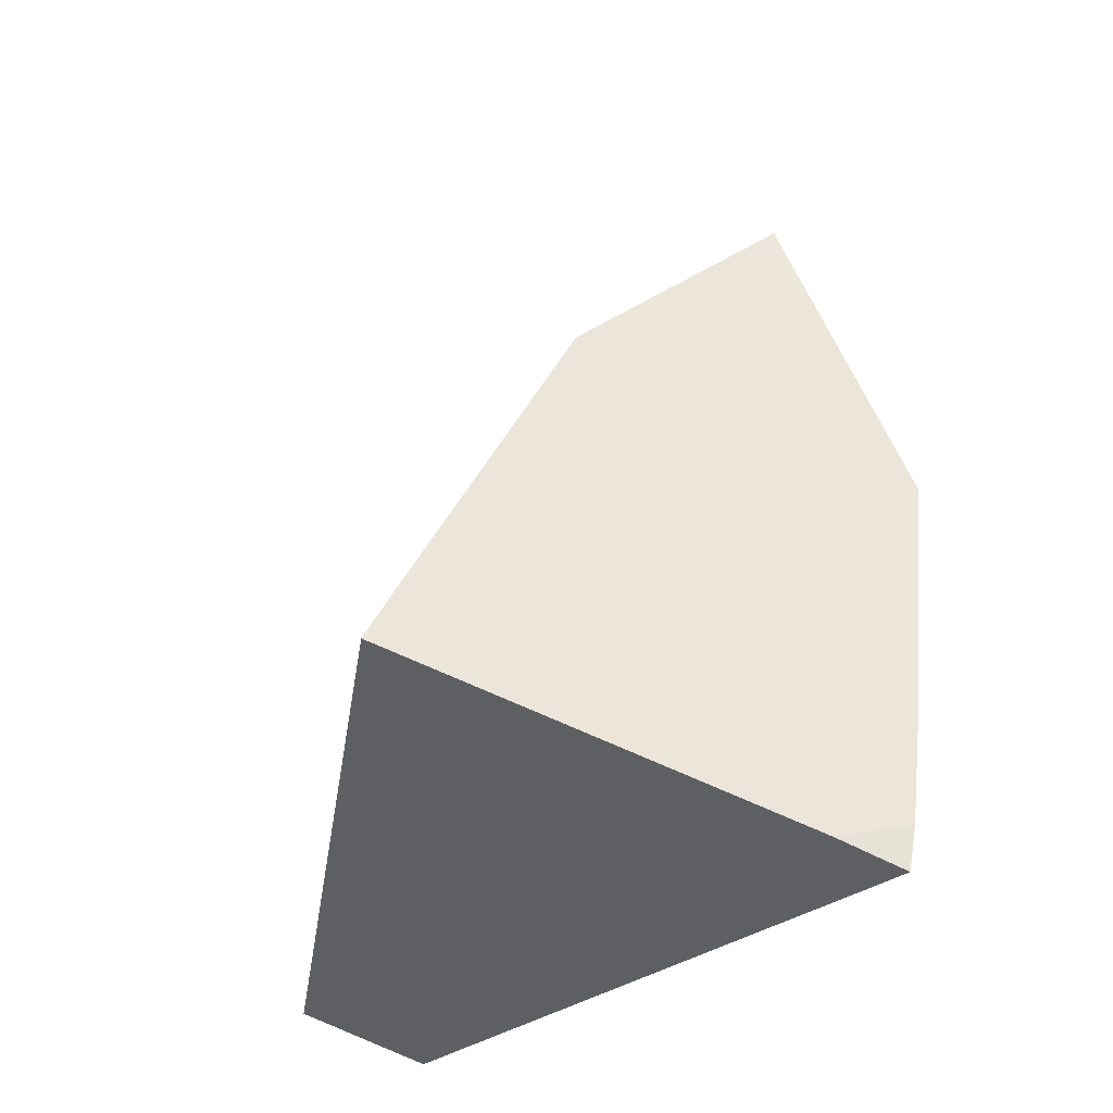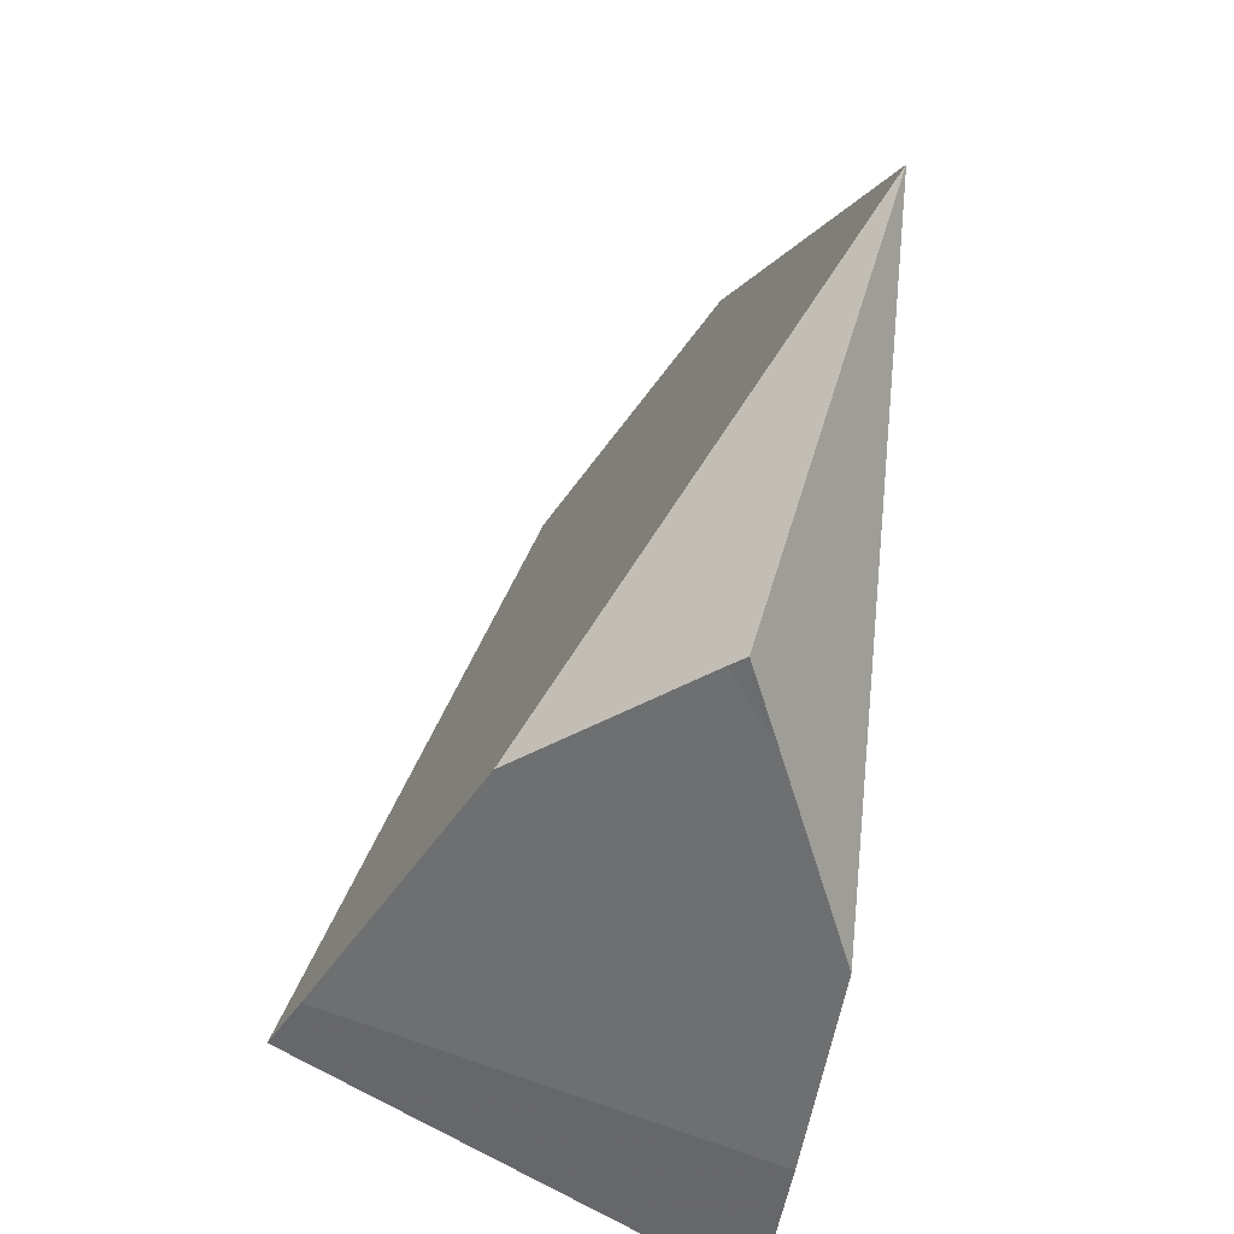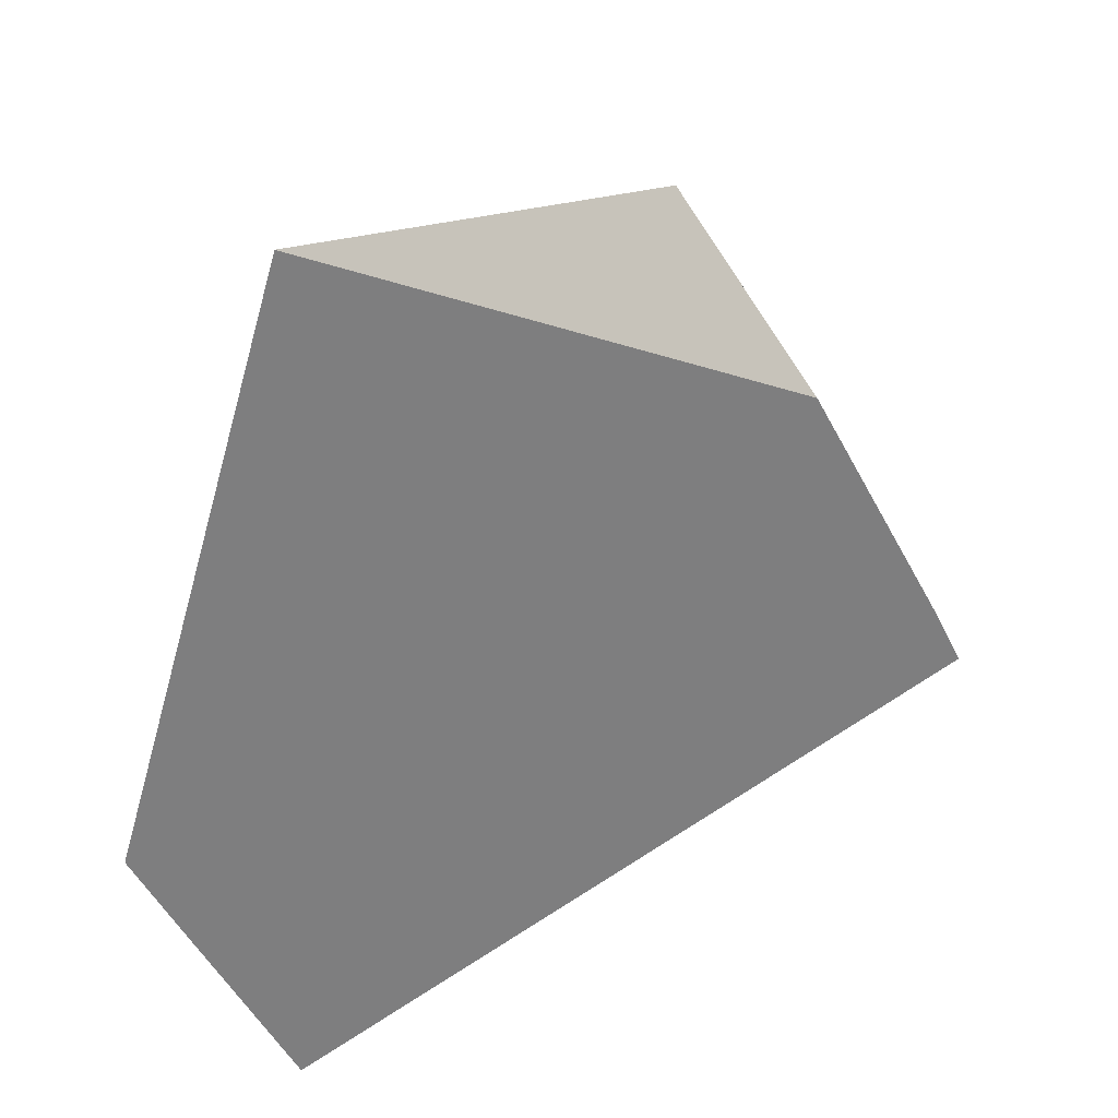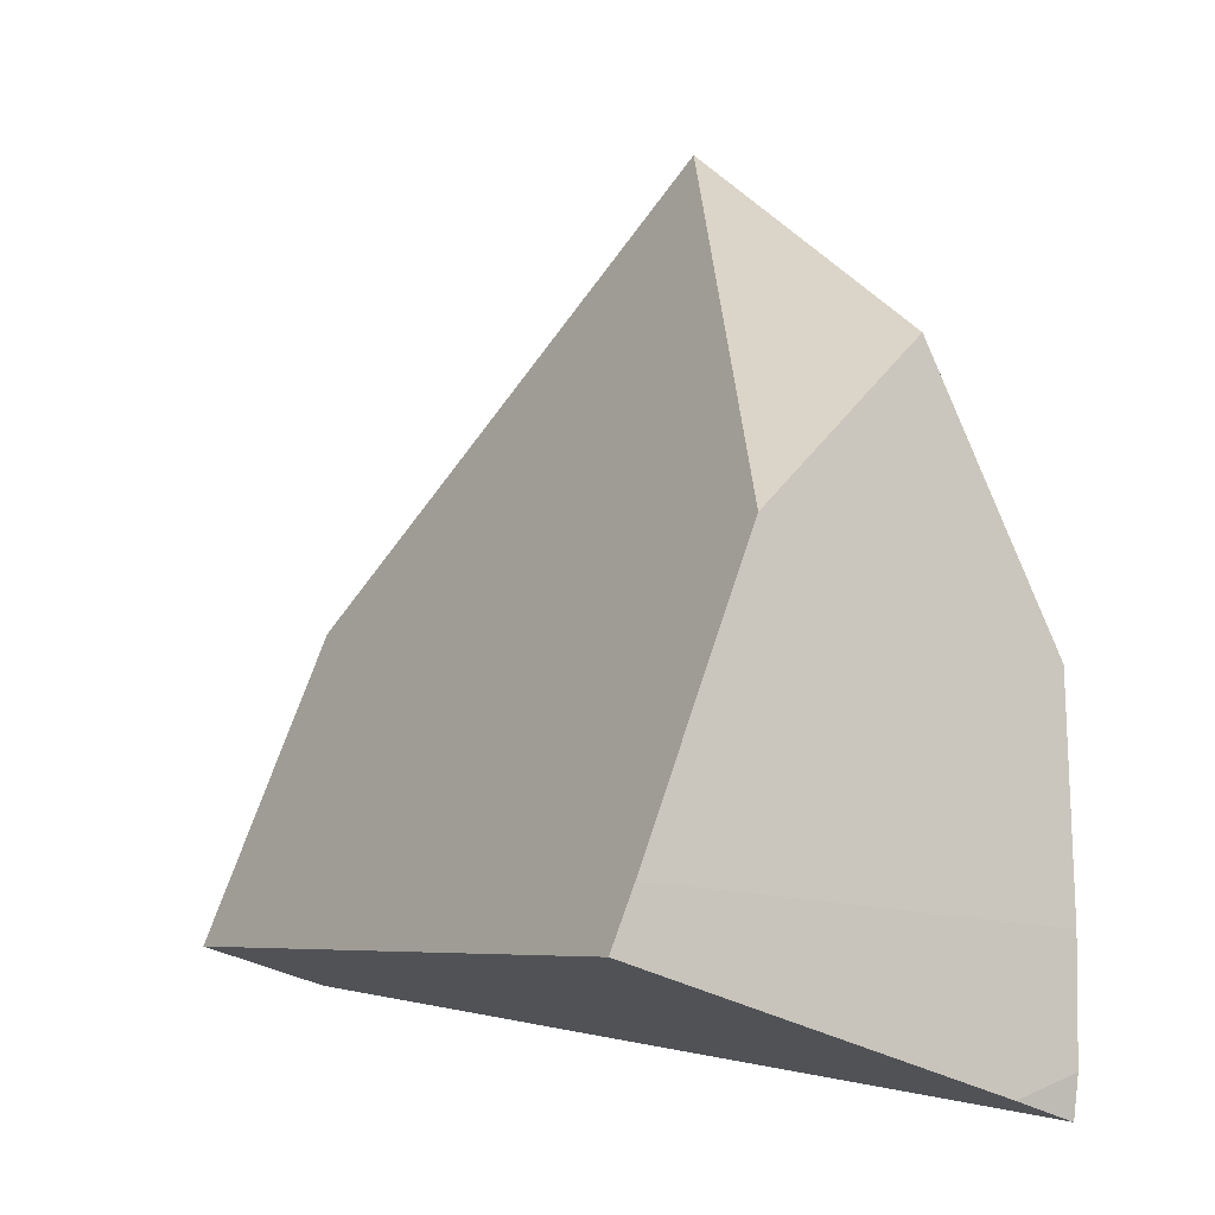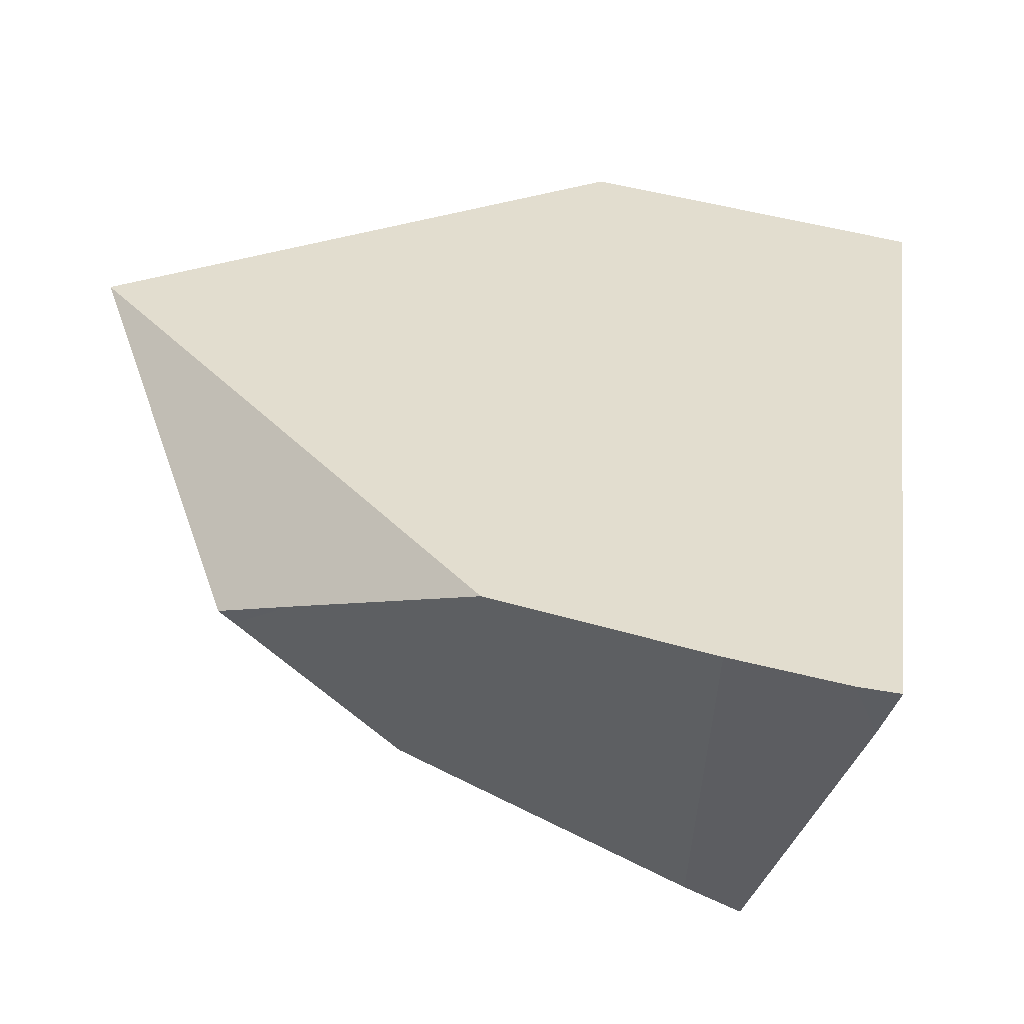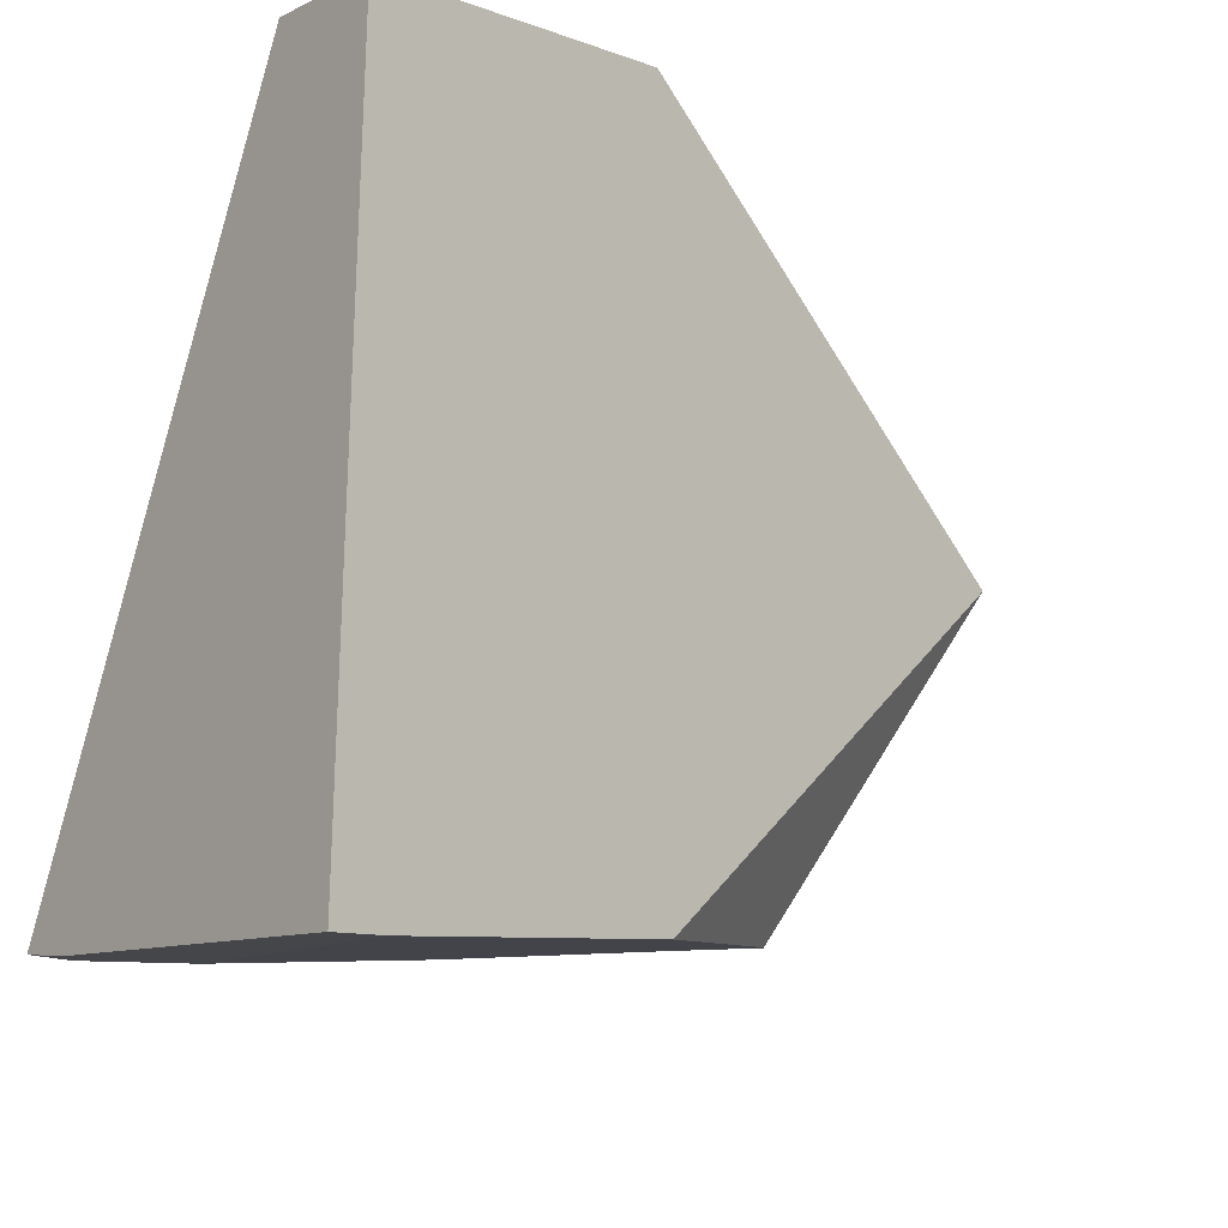
<metadata>
{"format":"obj","ext":"obj","renderer":"f3d","projection":"perspective","resolution":1024,"background":"white","views":[{"elev":-23.1,"azim":-158.8,"up":"+Y"},{"elev":46.4,"azim":-134.4,"up":"+Y"},{"elev":62.7,"azim":88.1,"up":"+Y"},{"elev":4.1,"azim":178.7,"up":"+Y"},{"elev":-5.7,"azim":-79.8,"up":"+Z"},{"elev":-43.1,"azim":70.5,"up":"+Z"}]}
</metadata>
<code>
v -0.316 0.09315 -0.1542
v -0.3158 0.08572 -0.1559
v -0.3157 0.1072 -0.1505
v -0.3155 0.08307 -0.1563
v -0.3121 0.08475 -0.1585
v -0.31 0.1203 -0.1507
v -0.3078 0.1254 -0.1507
v -0.3075 0.1239 -0.1513
v -0.3069 0.1246 -0.1515
v -0.3043 0.1085 -0.1574
v -0.2982 0.116 -0.1593
v -0.2964 0.1367 -0.1278
v -0.2935 0.09781 -0.1672
v -0.2916 0.09819 -0.1683
v -0.2902 0.09468 -0.1699
v -0.273 0.1062 -0.1164
v -0.2729 0.08885 -0.1206
v -0.2729 0.08391 -0.1218
v -0.2708 0.09618 -0.1202
v -0.2701 0.09867 -0.12
v -0.2697 0.0911 -0.1221
v -0.2656 0.08718 -0.1255
f 15 2 1
f 1 2 17
f 1 3 13
f 1 16 3
f 13 15 1
f 1 17 16
f 2 5 4
f 2 4 18
f 15 5 2
f 18 17 2
f 3 6 10
f 3 12 6
f 10 13 3
f 3 16 12
f 4 5 18
f 18 5 15
f 7 8 6
f 6 12 7
f 8 10 6
f 8 7 12
f 10 8 16
f 16 8 12
f 10 22 13
f 19 10 16
f 21 10 19
f 21 22 10
f 22 15 13
f 18 15 22
f 17 19 16
f 22 17 18
f 19 17 21
f 21 17 22
f 7 9 8
f 7 8 12
f 12 9 7
f 8 9 11
f 10 8 11
f 8 10 16
f 8 16 12
f 12 11 9
f 11 14 10
f 13 10 14
f 13 22 10
f 16 10 19
f 10 21 19
f 10 22 21
f 12 22 11
f 11 22 14
f 12 16 20
f 12 20 22
f 14 15 13
f 15 22 13
f 14 22 15
f 16 19 20
f 22 20 19
f 22 19 21

</code>
